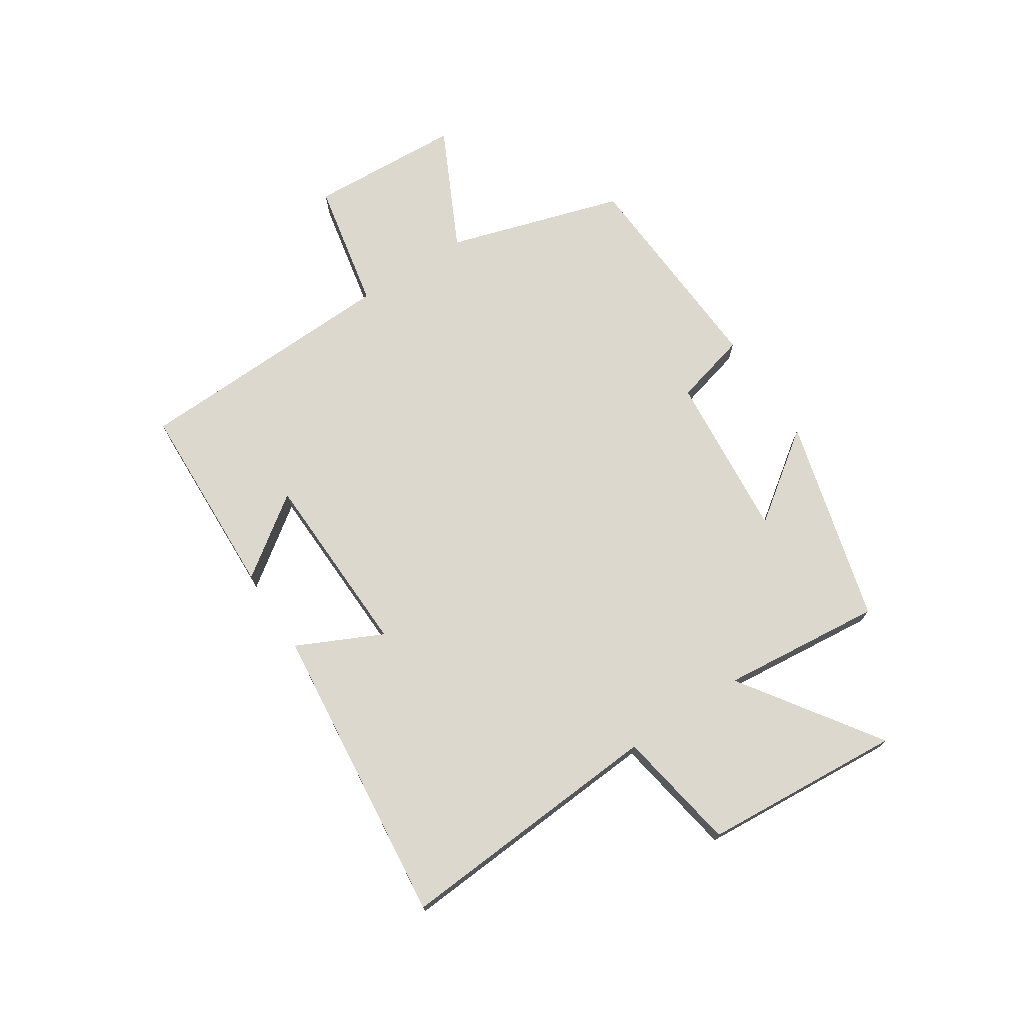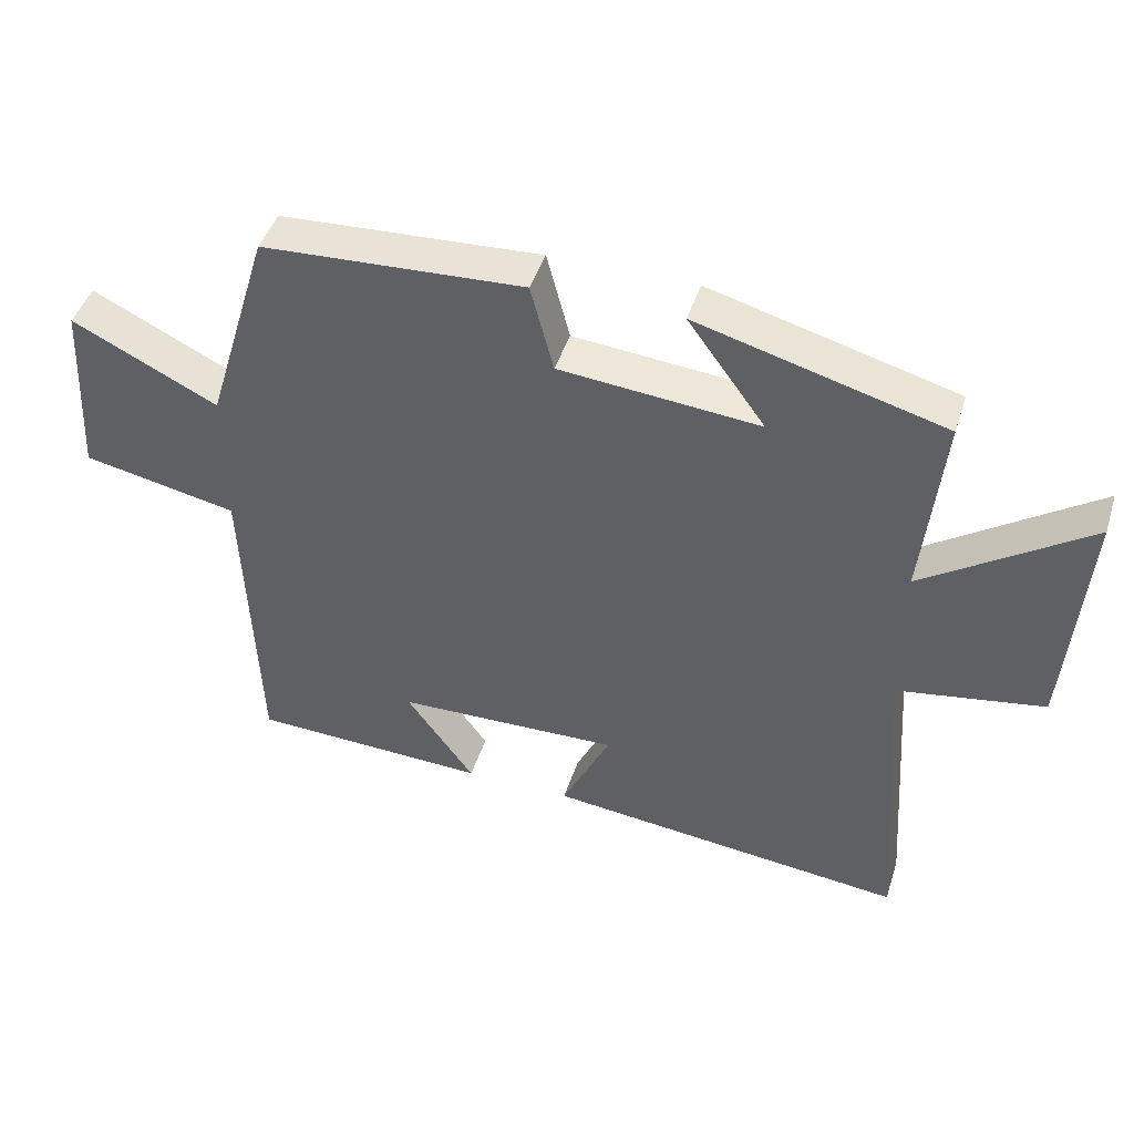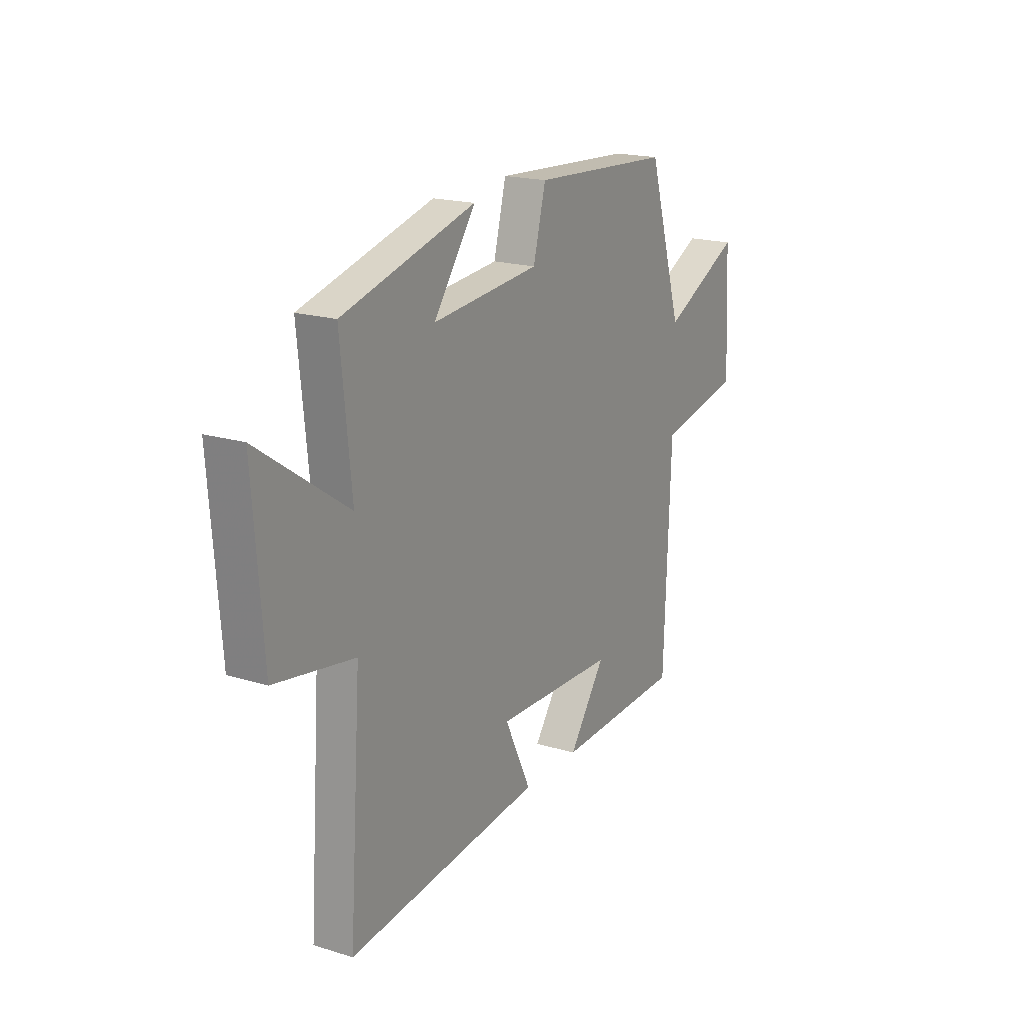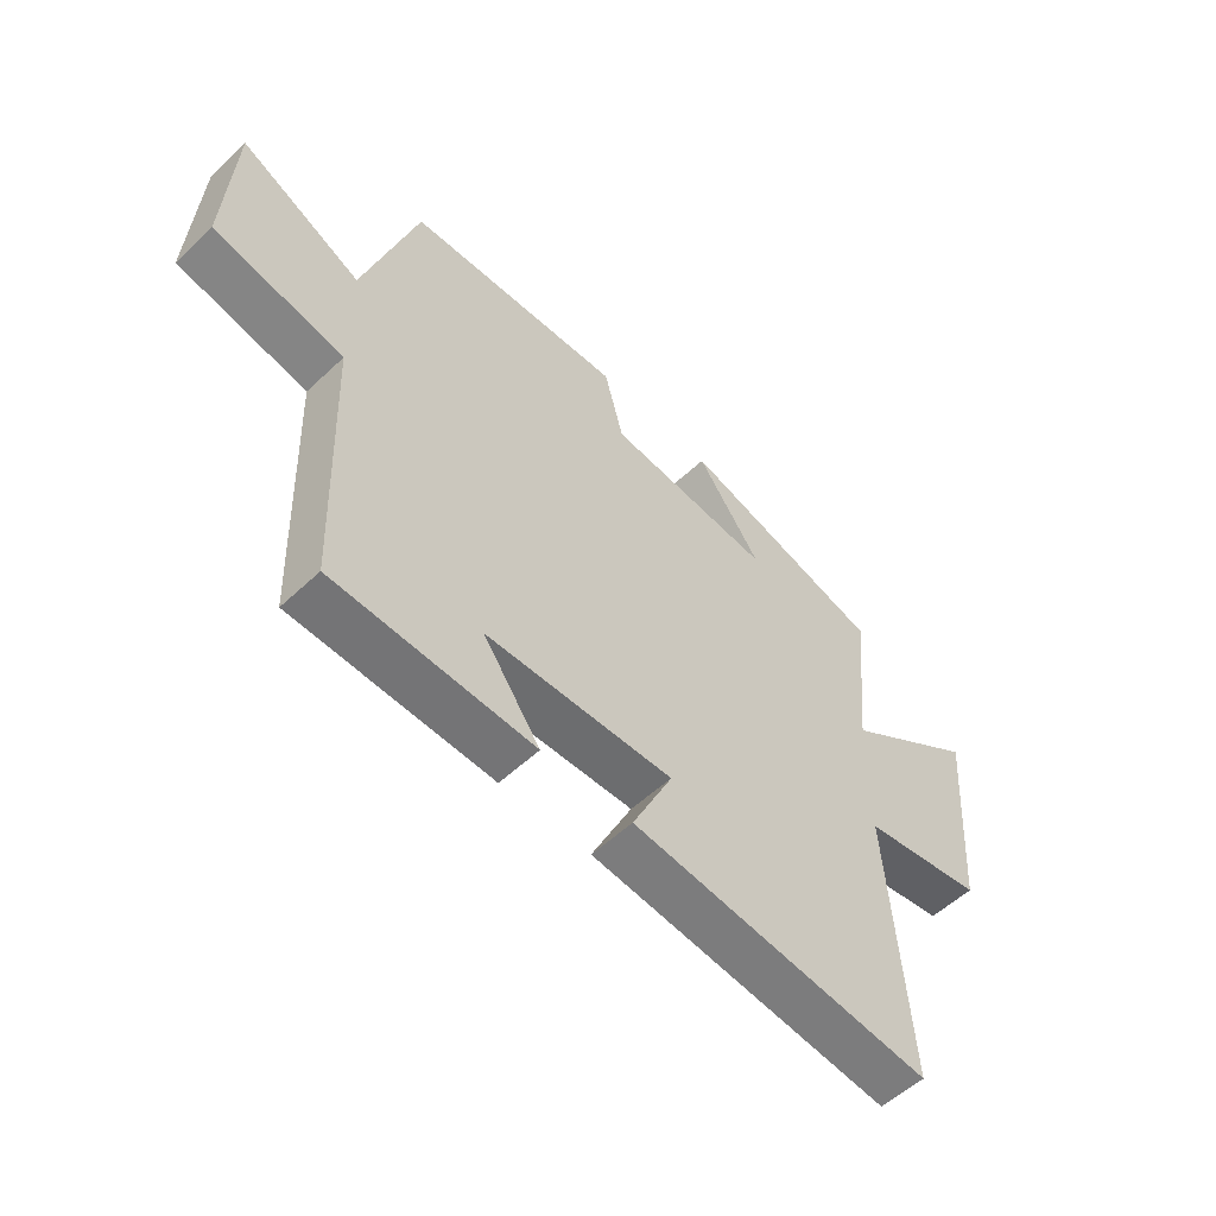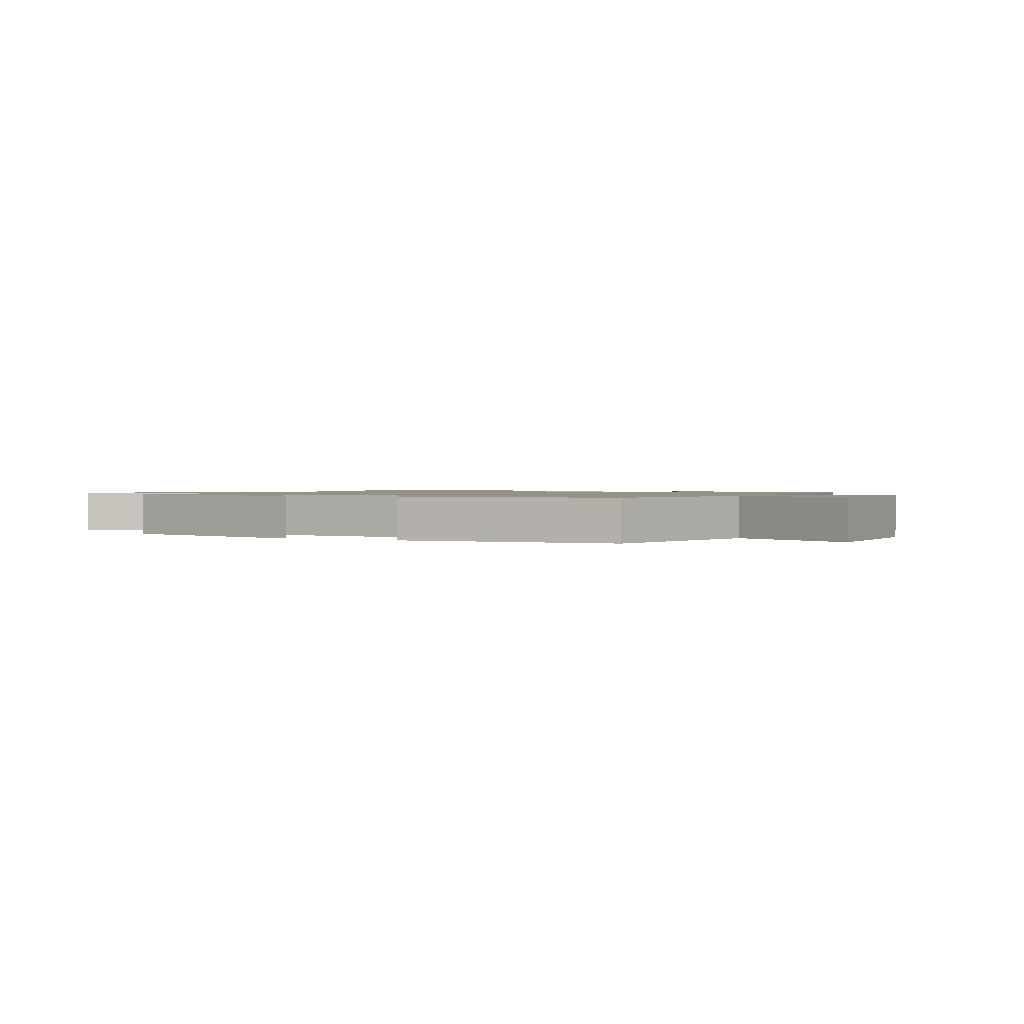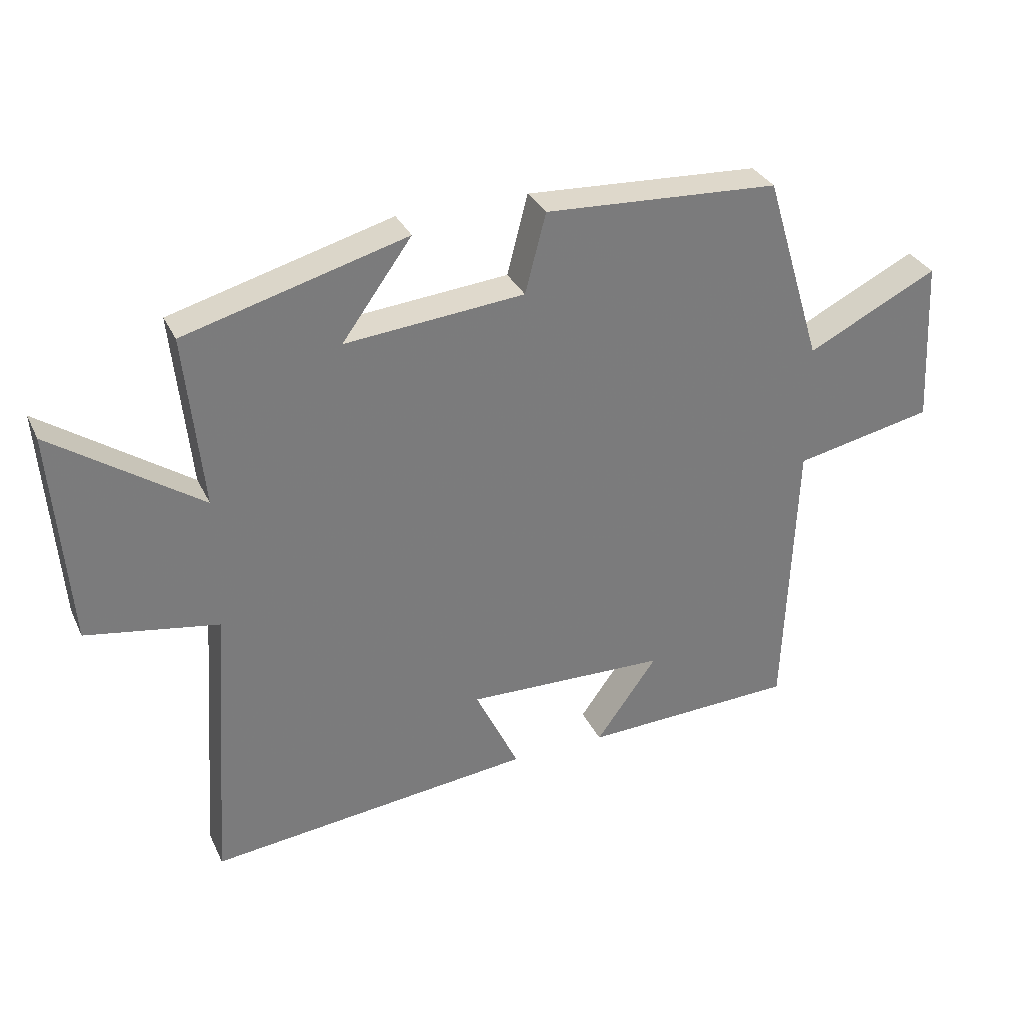
<metadata>
{"format":"obj","ext":"obj","renderer":"f3d","projection":"perspective","resolution":1024,"background":"white","views":[{"elev":72.5,"azim":-123.2,"up":"+Y"},{"elev":45.2,"azim":-162.6,"up":"+Z"},{"elev":19.0,"azim":-59.9,"up":"+Z"},{"elev":-55.0,"azim":134.7,"up":"+Z"},{"elev":1.2,"azim":24.6,"up":"+Y"},{"elev":32.3,"azim":-22.3,"up":"+Z"}]}
</metadata>
<code>
v -0.532 0.07 -0.555
v -0.5 0.07 -0.091
v -0.71 0.07 -0.055
v -0.736 0.07 0.289
v -0.5 0.07 0.127
v -0.528 0.07 0.404
v -0.175 0.07 0.5
v -0.286 0.07 0.347
v 0 0.07 0.373
v 0.033 0.07 0.5
v 0.408 0.07 0.479
v 0.5 0.07 0.177
v 0.709 0.07 0.28
v 0.723 0.07 0.016
v 0.5 0.07 -0.029
v 0.483 0.07 -0.488
v 0.141 0.07 -0.5
v 0.239 0.07 -0.364
v -0.083 0.07 -0.354
v -0.013 0.07 -0.5
v -0.532 0 -0.555
v -0.5 0 -0.091
v -0.71 0 -0.055
v -0.736 0 0.289
v -0.5 0 0.127
v -0.528 0 0.404
v -0.175 0 0.5
v -0.286 0 0.347
v 0 0 0.373
v 0.033 0 0.5
v 0.408 0 0.479
v 0.5 0 0.177
v 0.709 0 0.28
v 0.723 0 0.016
v 0.5 0 -0.029
v 0.483 0 -0.488
v 0.141 0 -0.5
v 0.239 0 -0.364
v -0.083 0 -0.354
v -0.013 0 -0.5
f 19 20 1 2
f 18 19 2
f 15 16 17 18
f 15 18 2
f 12 13 14 15
f 9 10 11 12
f 8 9 12 15
f 5 6 7 8
f 5 8 15 2
f 2 3 4 5
f 22 21 40 39
f 22 39 38
f 38 37 36 35
f 22 38 35
f 35 34 33 32
f 32 31 30 29
f 35 32 29 28
f 28 27 26 25
f 22 35 28 25
f 25 24 23 22
f 1 21 22 2
f 2 22 23 3
f 3 23 24 4
f 4 24 25 5
f 5 25 26 6
f 6 26 27 7
f 7 27 28 8
f 8 28 29 9
f 9 29 30 10
f 10 30 31 11
f 11 31 32 12
f 12 32 33 13
f 13 33 34 14
f 14 34 35 15
f 15 35 36 16
f 16 36 37 17
f 17 37 38 18
f 18 38 39 19
f 19 39 40 20
f 20 40 21 1

</code>
